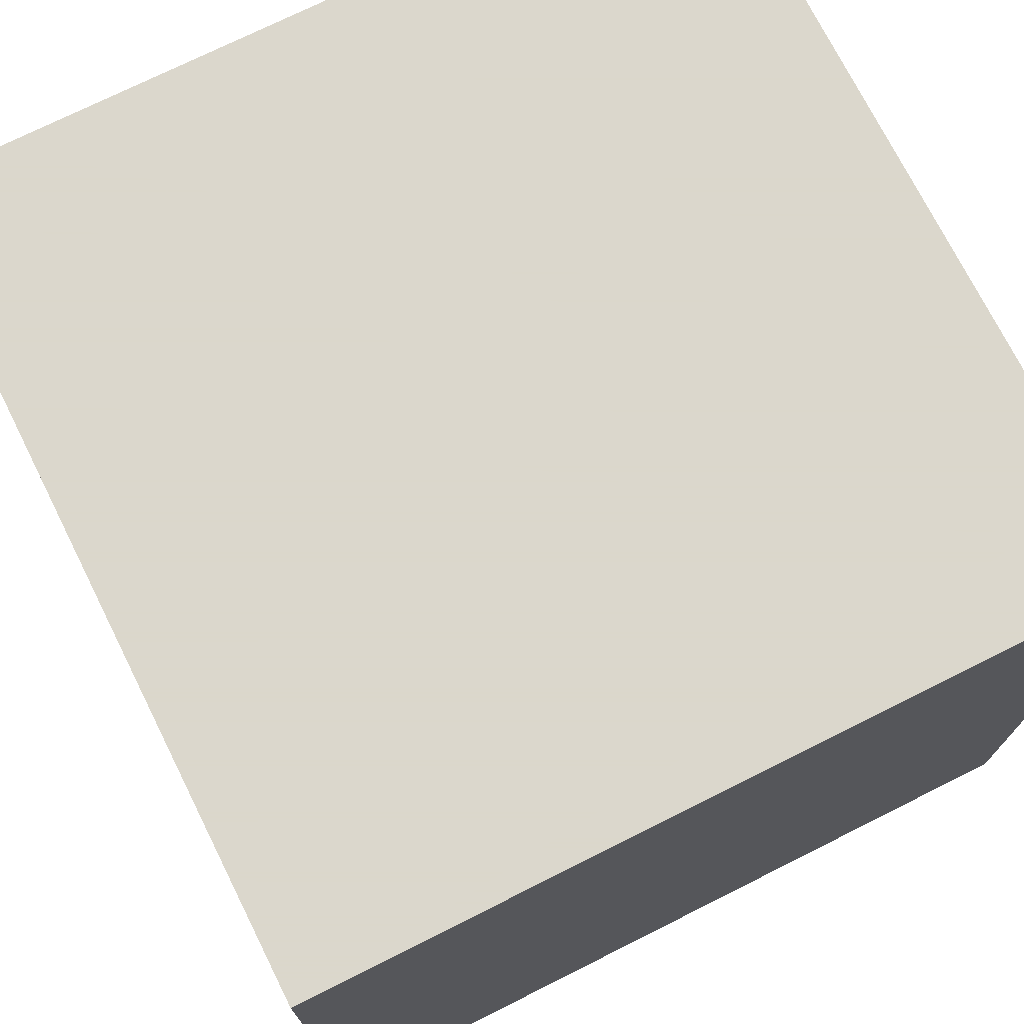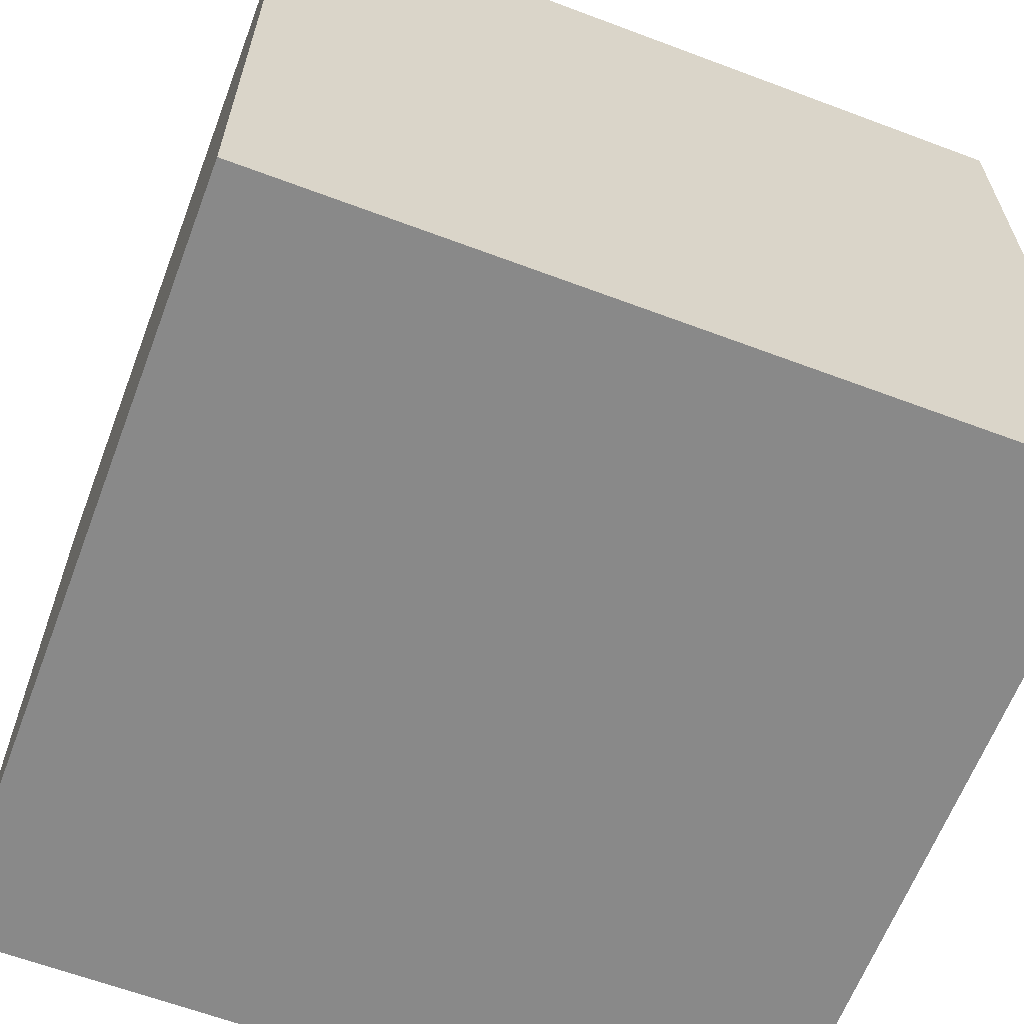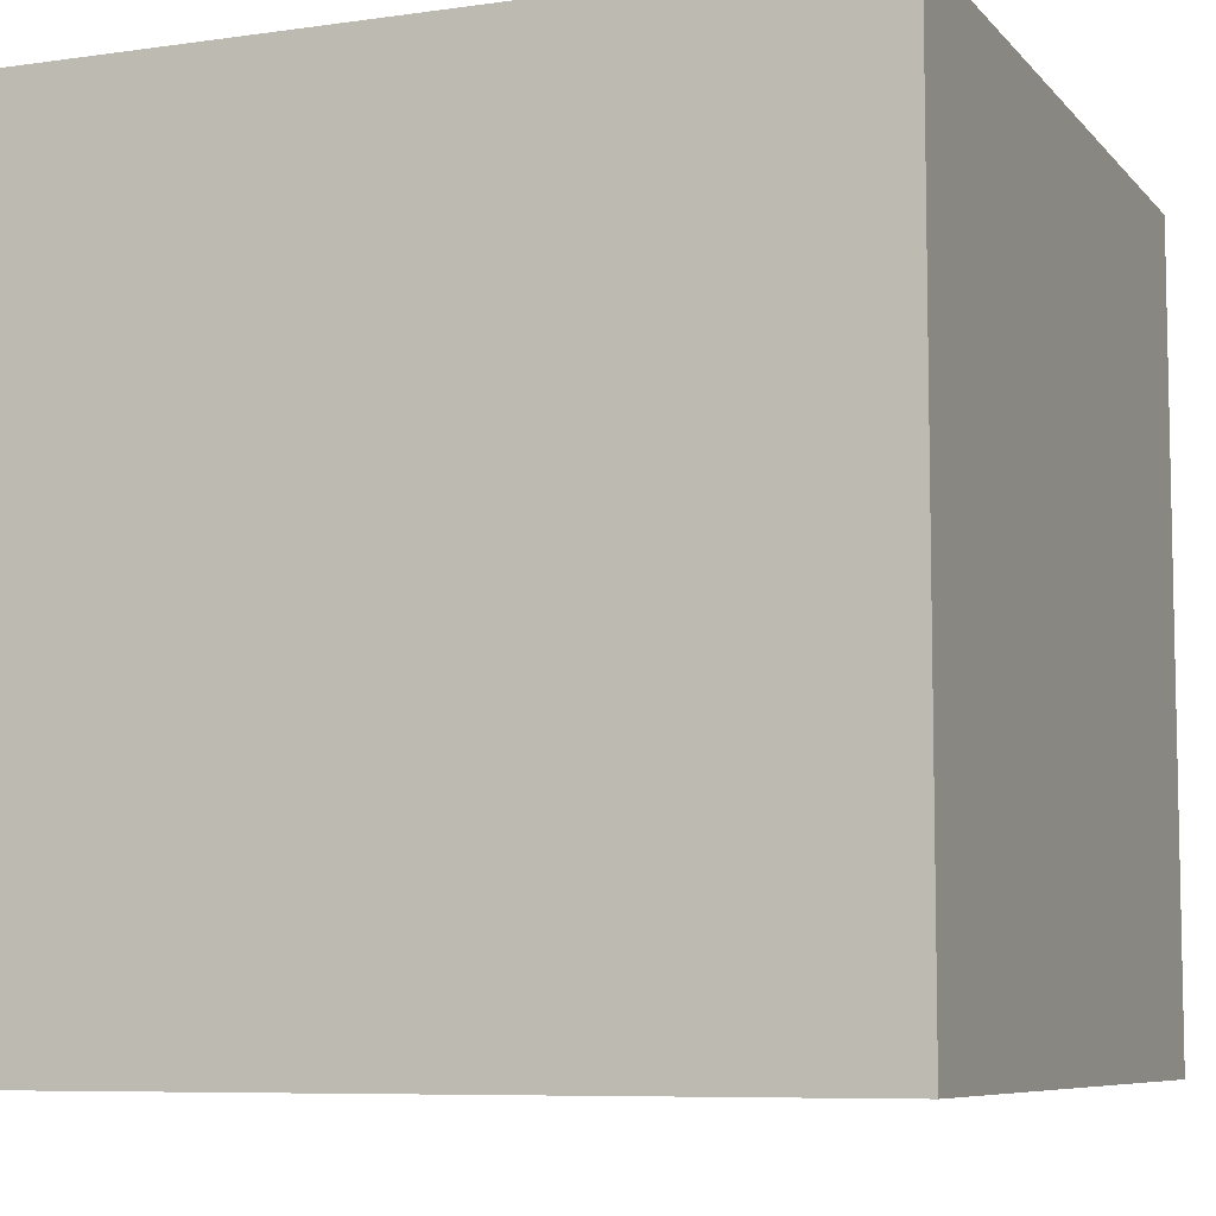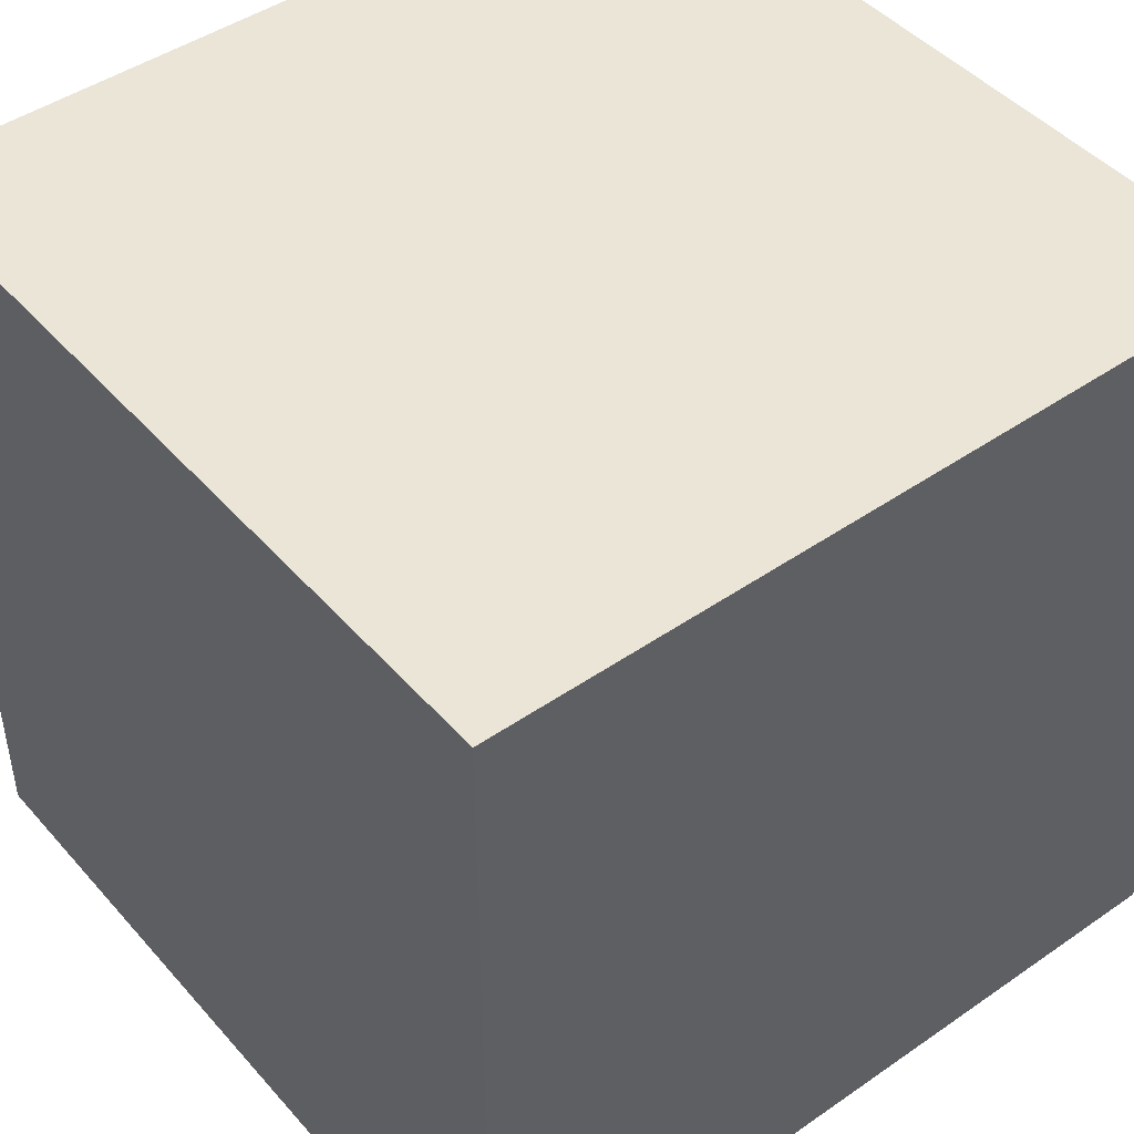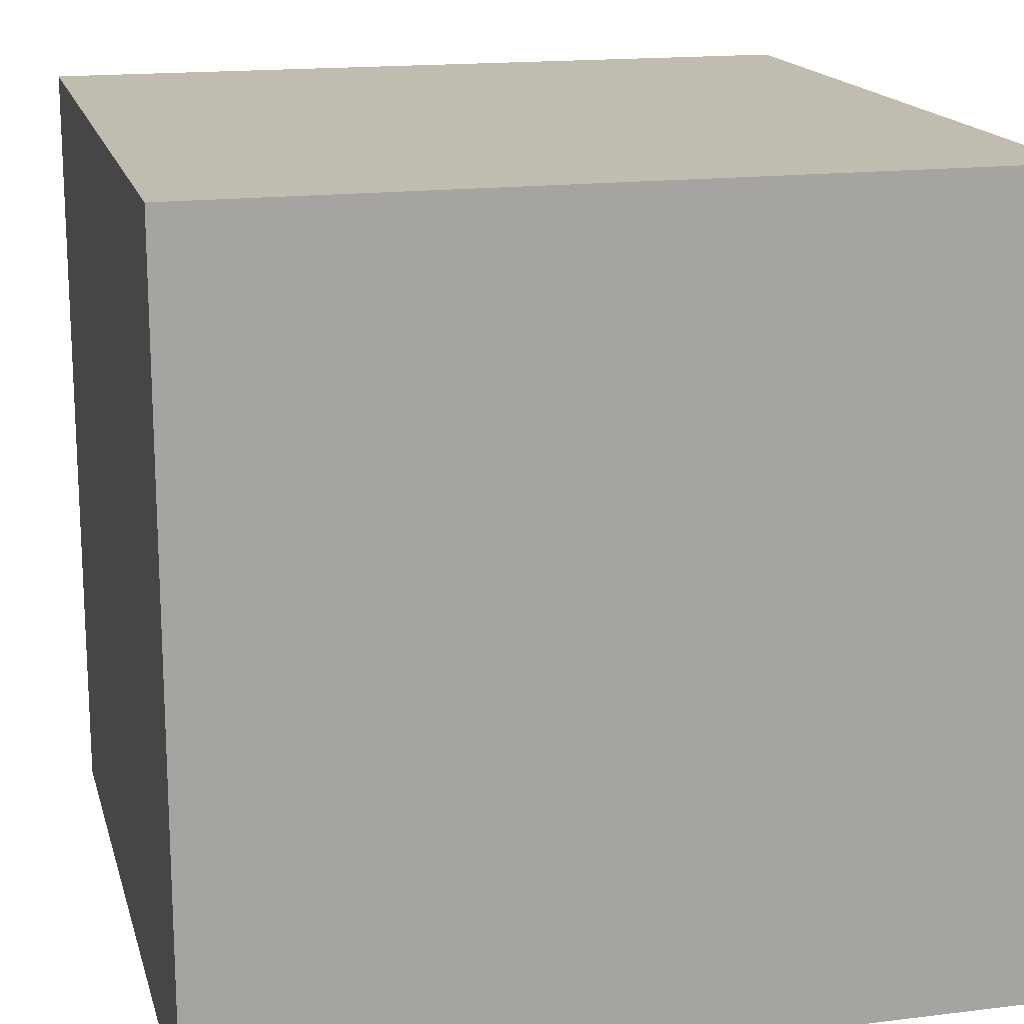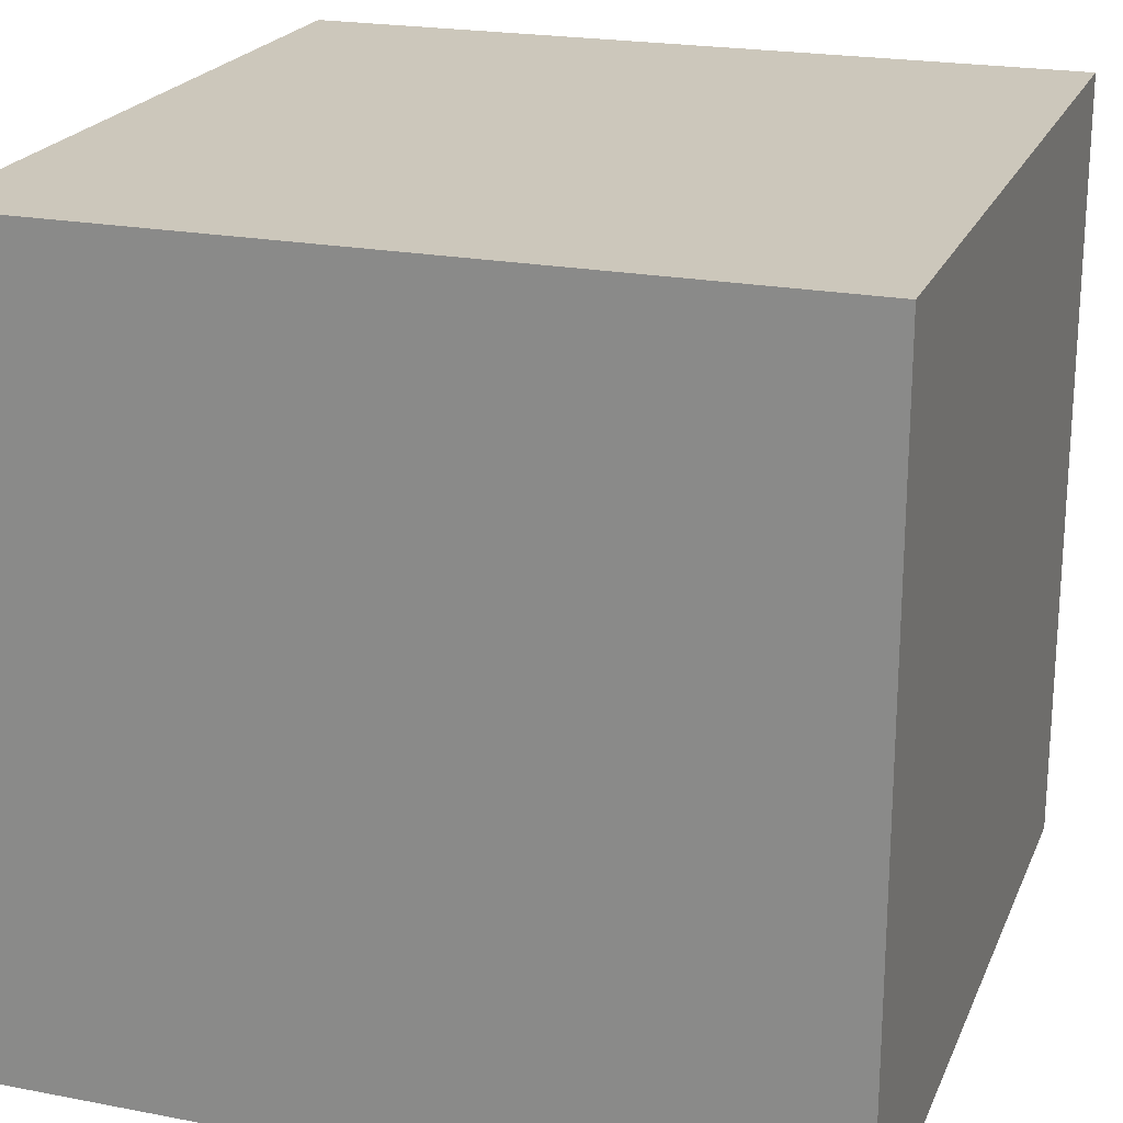
<metadata>
{"format":"obj","ext":"obj","renderer":"f3d","projection":"perspective","resolution":1024,"background":"white","views":[{"elev":73.4,"azim":-26.6,"up":"+Z"},{"elev":-63.1,"azim":-110.8,"up":"+Z"},{"elev":-7.5,"azim":112.0,"up":"+Y"},{"elev":45.7,"azim":-128.5,"up":"+Y"},{"elev":16.6,"azim":-104.1,"up":"+Y"},{"elev":21.6,"azim":18.7,"up":"+Y"}]}
</metadata>
<code>
v -1 -1 -1
v 1 -1 -1
v 1 1 -1
v -1 1 -1
v -1 1 1
v 1 1 1
v 1 -1 1
v -1 -1 1
f 1 4 3 2
f 8 5 4 1
f 7 6 5 8
f 2 3 6 7
f 4 5 6 3
f 8 1 2 7

</code>
